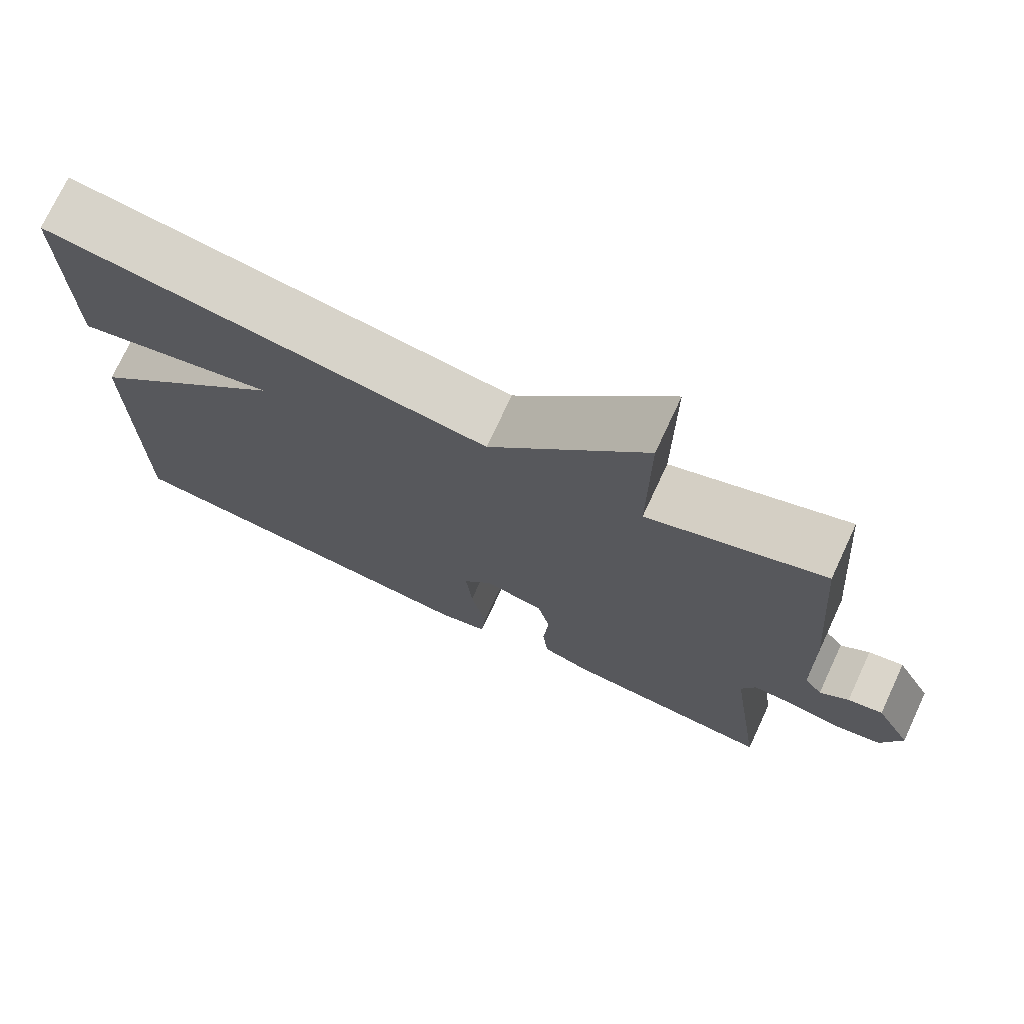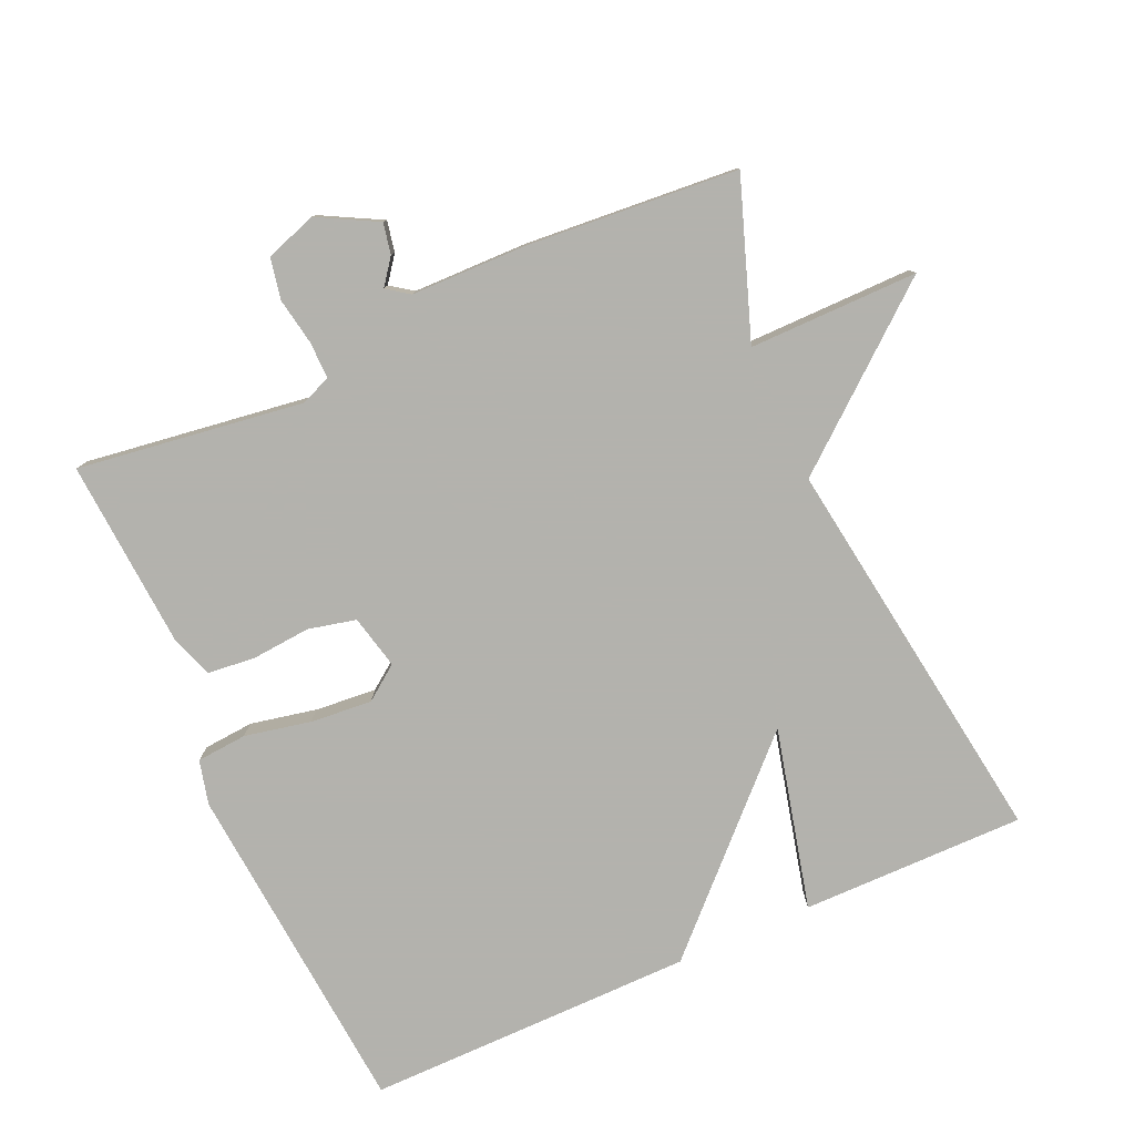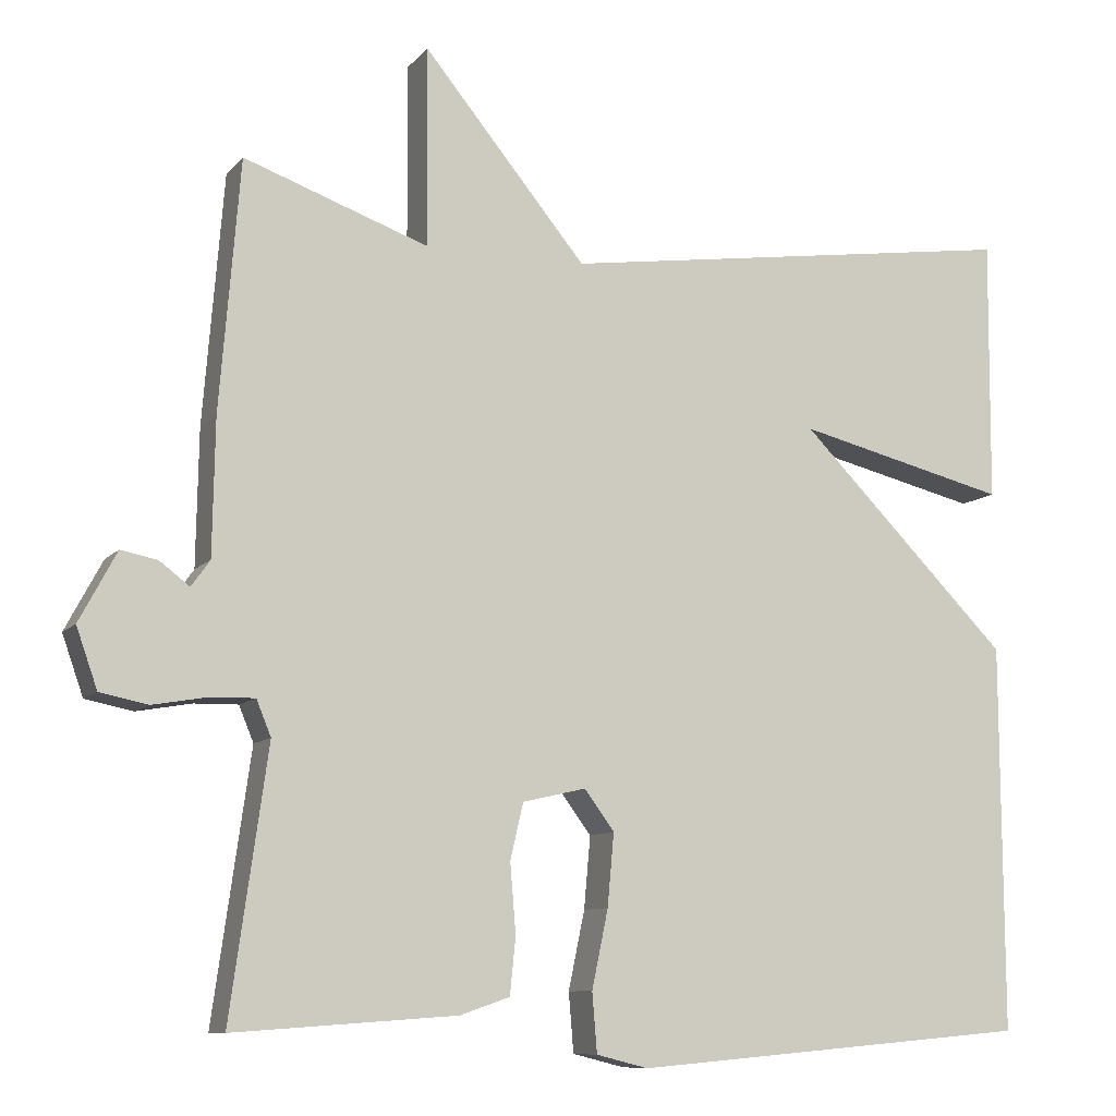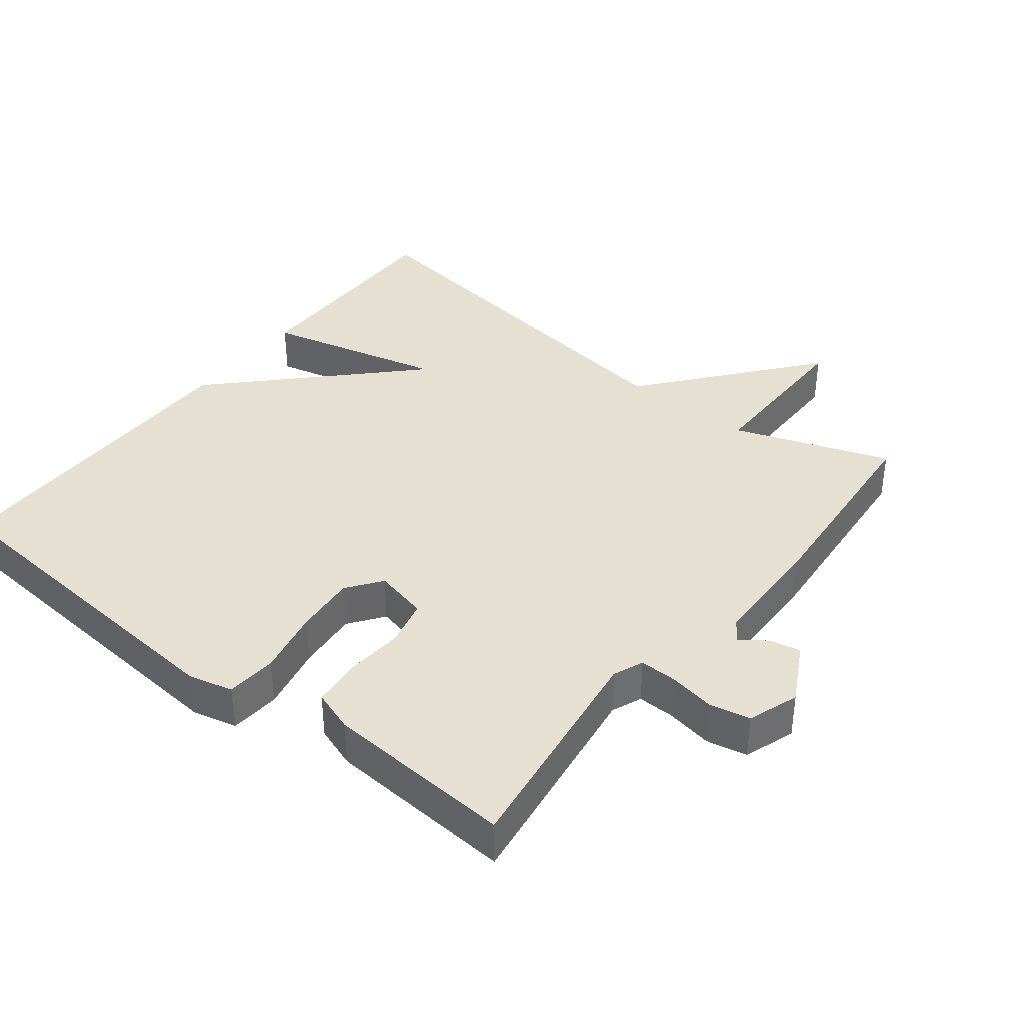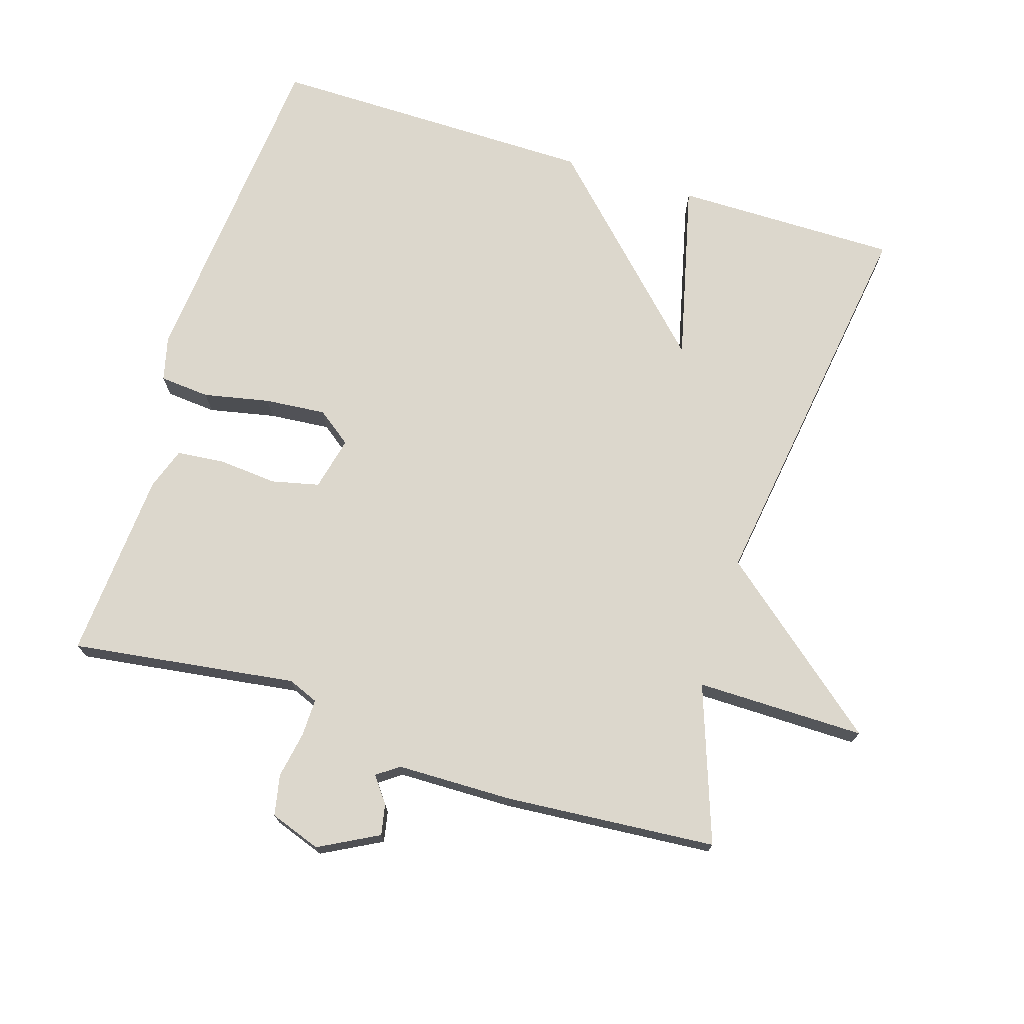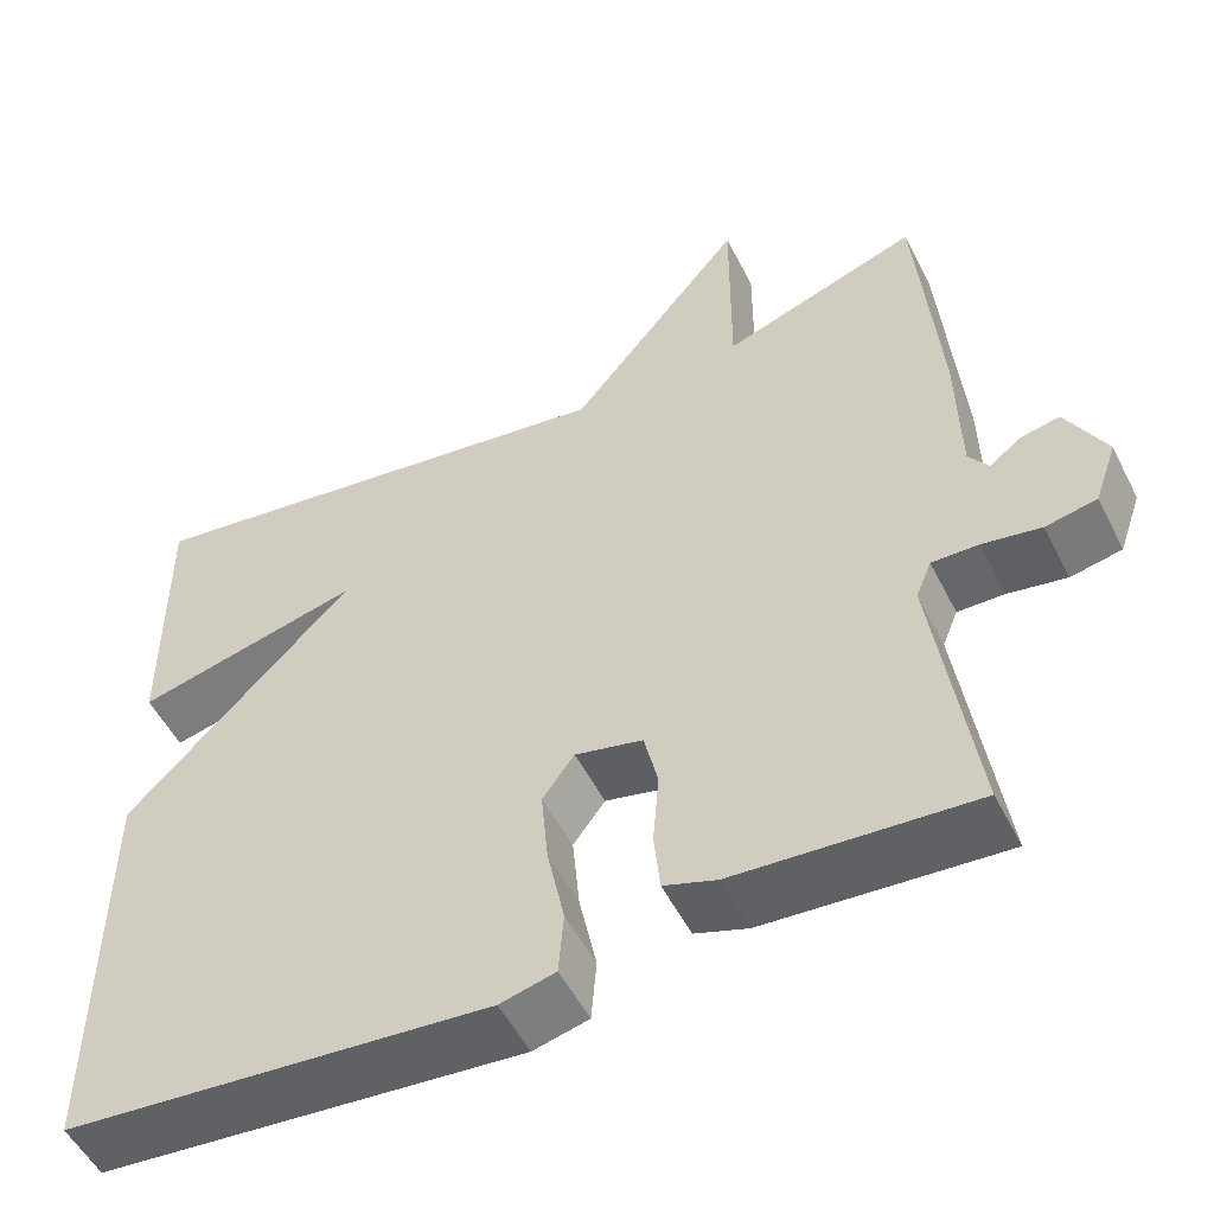
<metadata>
{"format":"obj","ext":"obj","renderer":"f3d","projection":"perspective","resolution":1024,"background":"white","views":[{"elev":73.8,"azim":-155.0,"up":"+Z"},{"elev":-79.4,"azim":-65.9,"up":"+Y"},{"elev":-9.5,"azim":-22.7,"up":"+Z"},{"elev":38.4,"azim":-141.9,"up":"+Y"},{"elev":73.0,"azim":-72.5,"up":"+Y"},{"elev":-52.6,"azim":-153.6,"up":"+Z"}]}
</metadata>
<code>
v 0.5 0.07 -0.5
v 0.009 0.07 -0.542
v -0.055 0.07 -0.526
v -0.061 0.07 -0.453
v -0.041 0.07 -0.357
v -0.033 0.07 -0.268
v -0.07 0.07 -0.218
v -0.148 0.07 -0.236
v -0.164 0.07 -0.305
v -0.157 0.07 -0.39
v -0.164 0.07 -0.46
v -0.225 0.07 -0.481
v -0.5 0.07 -0.5
v -0.454 0.07 -0.173
v -0.472 0.07 -0.129
v -0.526 0.07 -0.13
v -0.594 0.07 -0.142
v -0.653 0.07 -0.13
v -0.679 0.07 -0.056
v -0.633 0.07 0.03
v -0.588 0.07 0.021
v -0.551 0.07 -0.007
v -0.528 0.07 0.025
v -0.525 0.07 0.192
v -0.5 0.07 0.5
v -0.273 0.07 0.419
v -0.274 0.07 0.664
v -0.073 0.07 0.419
v 0.5 0.07 0.5
v 0.498 0.07 0.176
v 0.237 0.07 0.24
v 0.498 0.07 -0.024
v 0.5 0 -0.5
v 0.009 0 -0.542
v -0.055 0 -0.526
v -0.061 0 -0.453
v -0.041 0 -0.357
v -0.033 0 -0.268
v -0.07 0 -0.218
v -0.148 0 -0.236
v -0.164 0 -0.305
v -0.157 0 -0.39
v -0.164 0 -0.46
v -0.225 0 -0.481
v -0.5 0 -0.5
v -0.454 0 -0.173
v -0.472 0 -0.129
v -0.526 0 -0.13
v -0.594 0 -0.142
v -0.653 0 -0.13
v -0.679 0 -0.056
v -0.633 0 0.03
v -0.588 0 0.021
v -0.551 0 -0.007
v -0.528 0 0.025
v -0.525 0 0.192
v -0.5 0 0.5
v -0.273 0 0.419
v -0.274 0 0.664
v -0.073 0 0.419
v 0.5 0 0.5
v 0.498 0 0.176
v 0.237 0 0.24
v 0.498 0 -0.024
f 3 4 5
f 2 3 5
f 1 2 5
f 32 1 5
f 31 32 5
f 28 29 30 31
f 26 27 28
f 26 28 31
f 23 24 25 26
f 23 26 31
f 22 23 31
f 20 21 22
f 19 20 22
f 18 19 22
f 17 18 22
f 16 17 22
f 15 16 22 31
f 14 15 31
f 12 13 14
f 11 12 14
f 10 11 14
f 9 10 14
f 8 9 14
f 7 8 14 31
f 6 7 31
f 5 6 31
f 37 36 35
f 37 35 34
f 37 34 33
f 37 33 64
f 37 64 63
f 63 62 61 60
f 60 59 58
f 63 60 58
f 58 57 56 55
f 63 58 55
f 63 55 54
f 54 53 52
f 54 52 51
f 54 51 50
f 54 50 49
f 54 49 48
f 63 54 48 47
f 63 47 46
f 46 45 44
f 46 44 43
f 46 43 42
f 46 42 41
f 46 41 40
f 63 46 40 39
f 63 39 38
f 63 38 37
f 1 33 34 2
f 2 34 35 3
f 3 35 36 4
f 4 36 37 5
f 5 37 38 6
f 6 38 39 7
f 7 39 40 8
f 8 40 41 9
f 9 41 42 10
f 10 42 43 11
f 11 43 44 12
f 12 44 45 13
f 13 45 46 14
f 14 46 47 15
f 15 47 48 16
f 16 48 49 17
f 17 49 50 18
f 18 50 51 19
f 19 51 52 20
f 20 52 53 21
f 21 53 54 22
f 22 54 55 23
f 23 55 56 24
f 24 56 57 25
f 25 57 58 26
f 26 58 59 27
f 27 59 60 28
f 28 60 61 29
f 29 61 62 30
f 30 62 63 31
f 31 63 64 32
f 32 64 33 1

</code>
